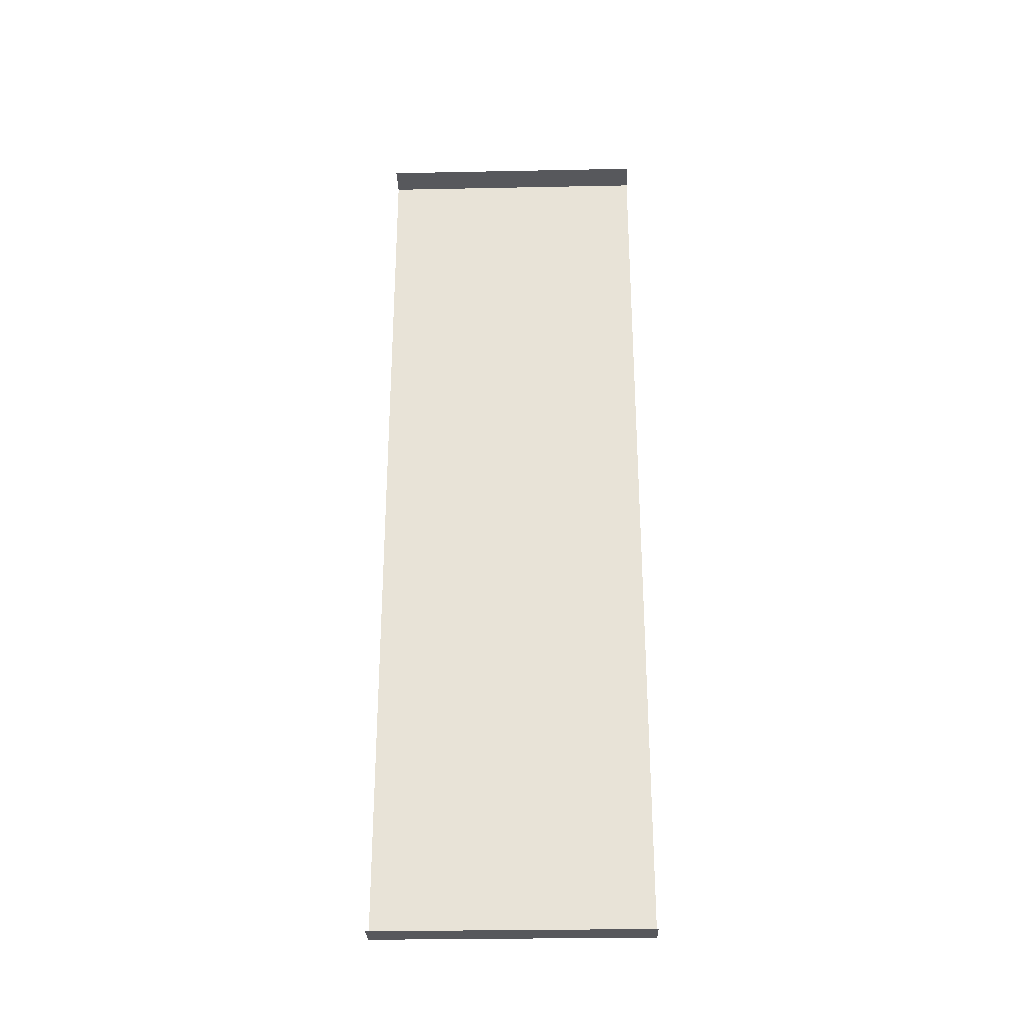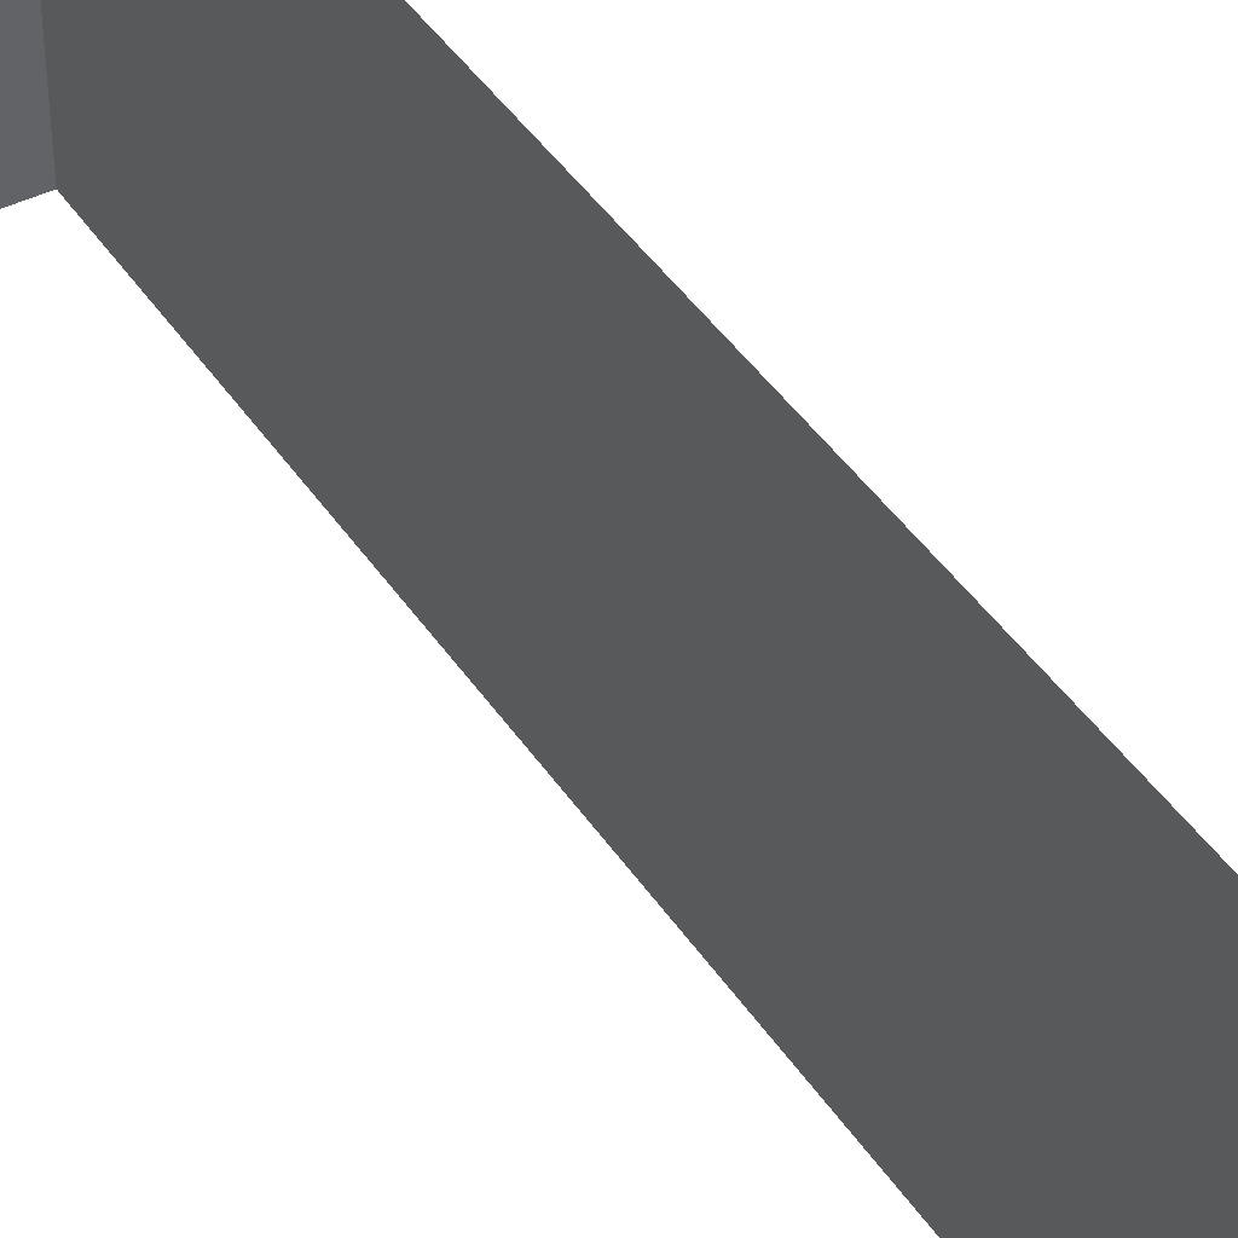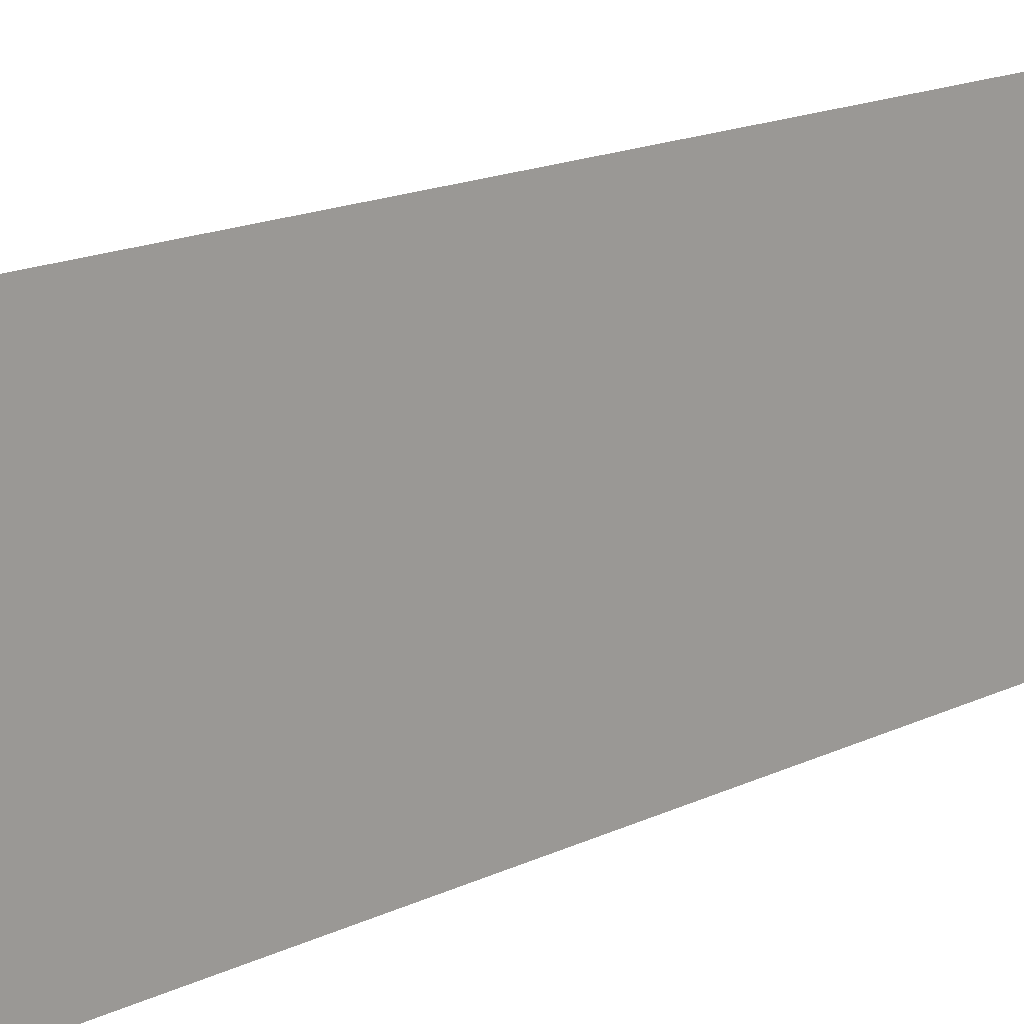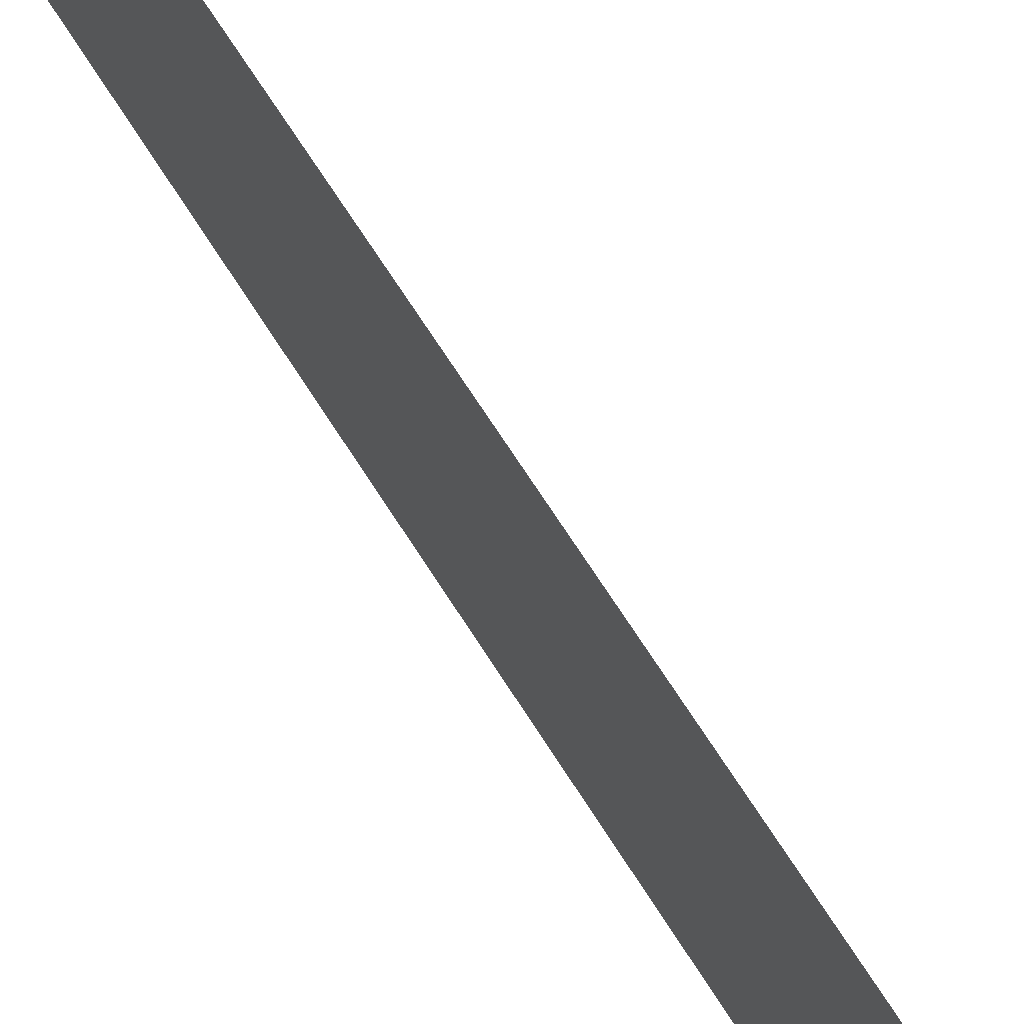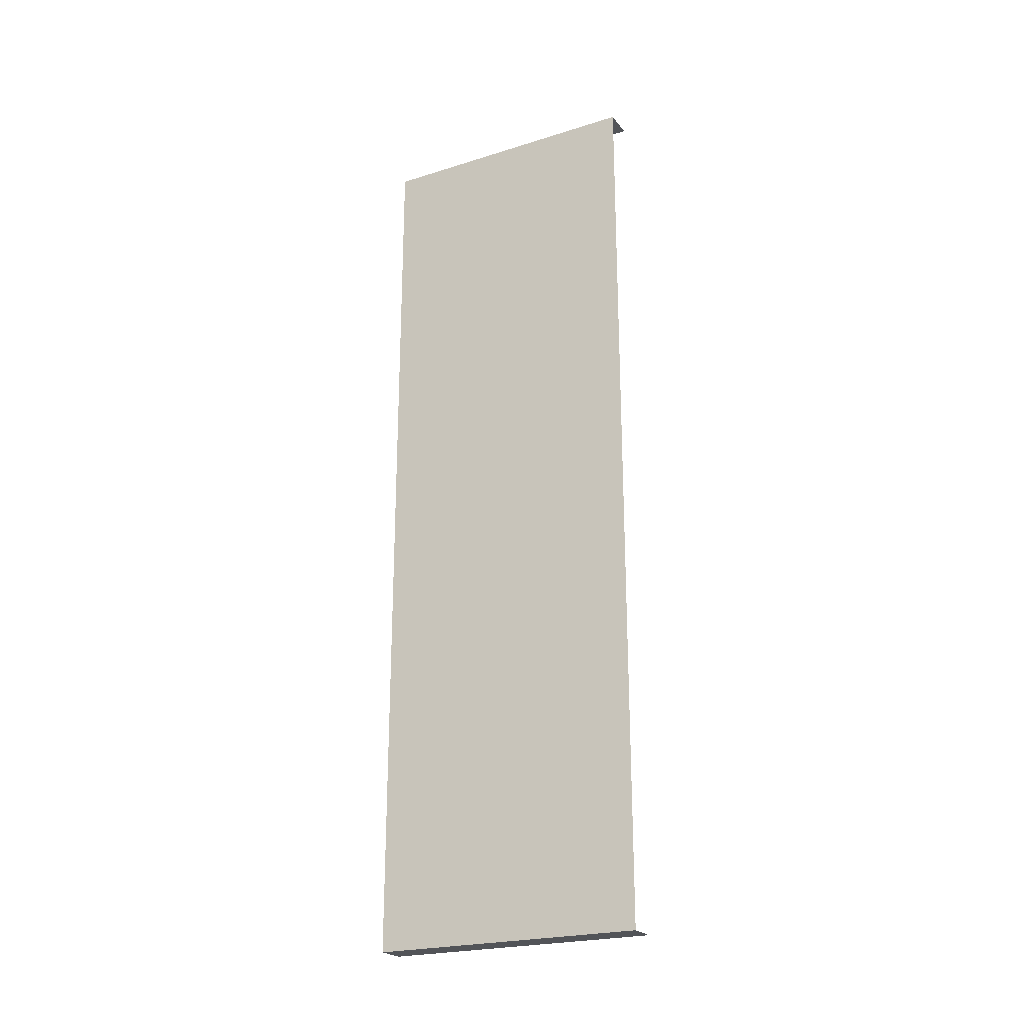
<metadata>
{"format":"obj","ext":"obj","renderer":"f3d","projection":"perspective","resolution":1024,"background":"white","views":[{"elev":-28.7,"azim":-88.3,"up":"+Z"},{"elev":42.4,"azim":-30.7,"up":"+Y"},{"elev":14.0,"azim":41.1,"up":"+Y"},{"elev":69.5,"azim":147.5,"up":"+Y"},{"elev":-23.3,"azim":117.9,"up":"+Z"}]}
</metadata>
<code>
o E3_1/E3/mesh8/mesh8-geometry#mesh8-geometry
v 0.7041 -0.6516 -0.3483
v 0.6853 -0.6516 -0.3483
v 0.7041 -0.482 -0.3483
v 0.6853 -0.482 -0.3483
v 0.7041 -0.6516 0.2123
v 0.7041 -0.482 0.2123
v 0.6853 -0.482 0.2123
v 0.6853 -0.6516 0.2123
f 1 2 3
f 4 3 2
f 3 2 1
f 2 3 4
f 5 3 1
f 3 5 6
f 5 7 6
f 7 5 8
f 1 3 5
f 6 5 3
f 6 7 5
f 8 5 7

</code>
